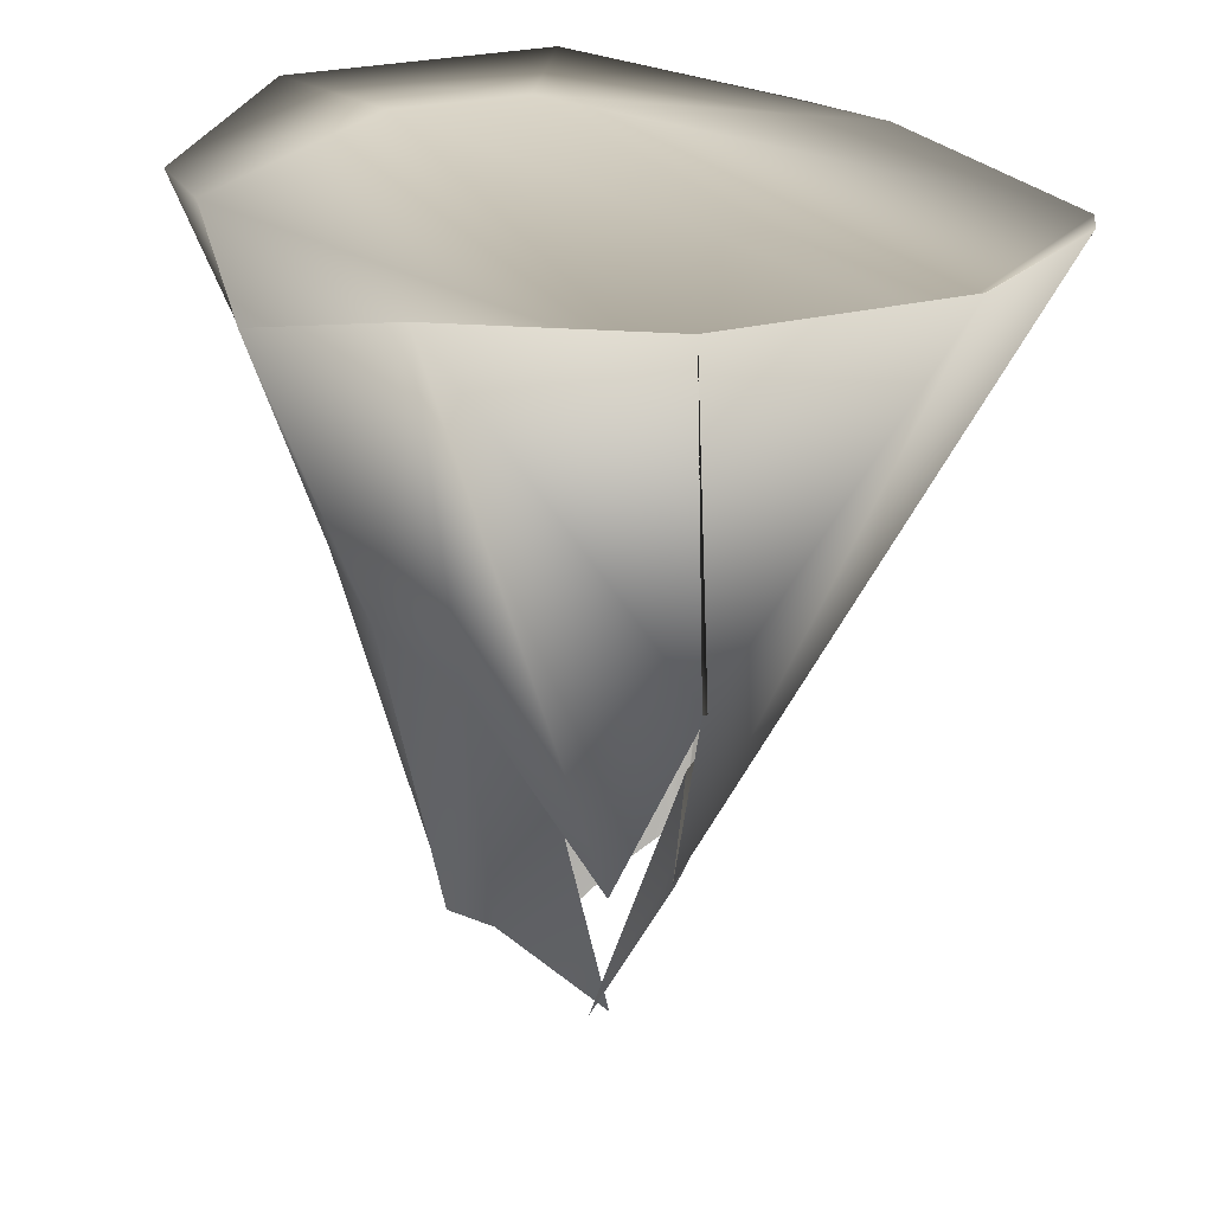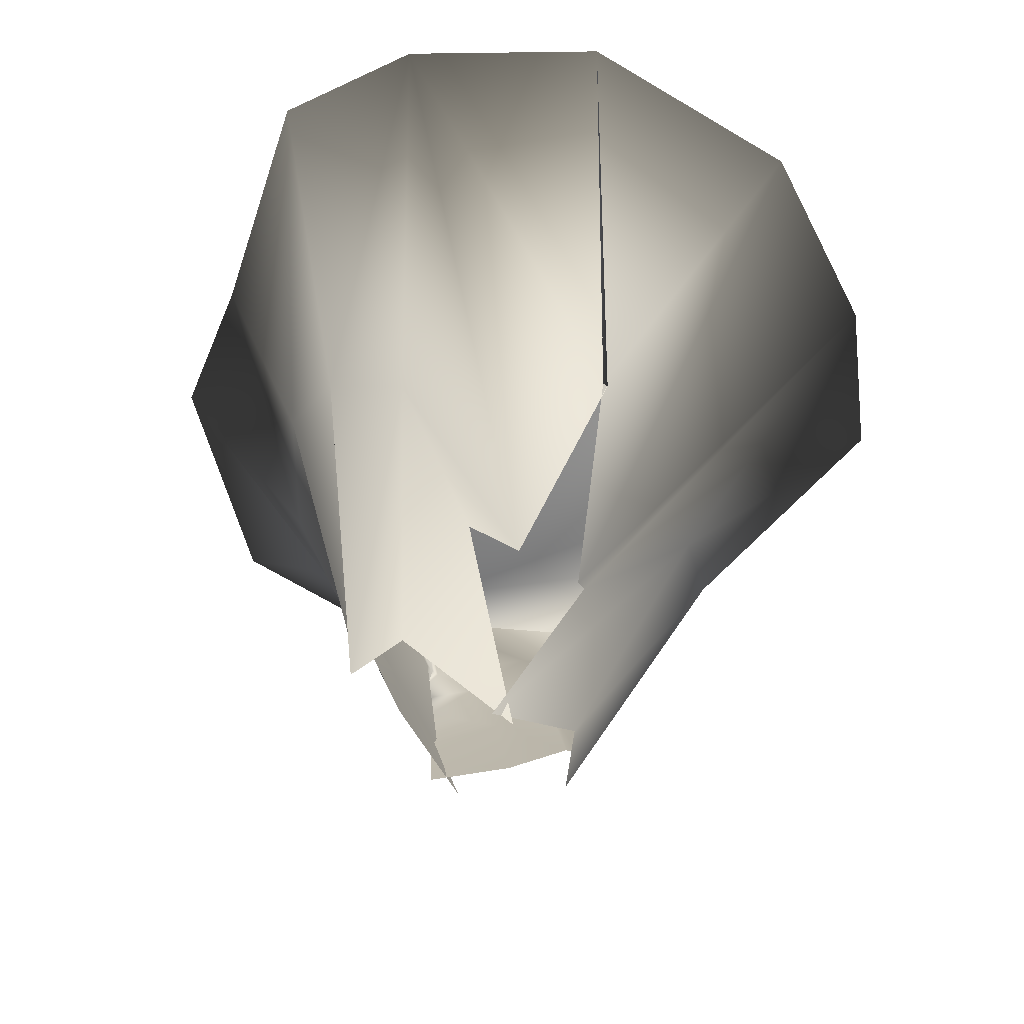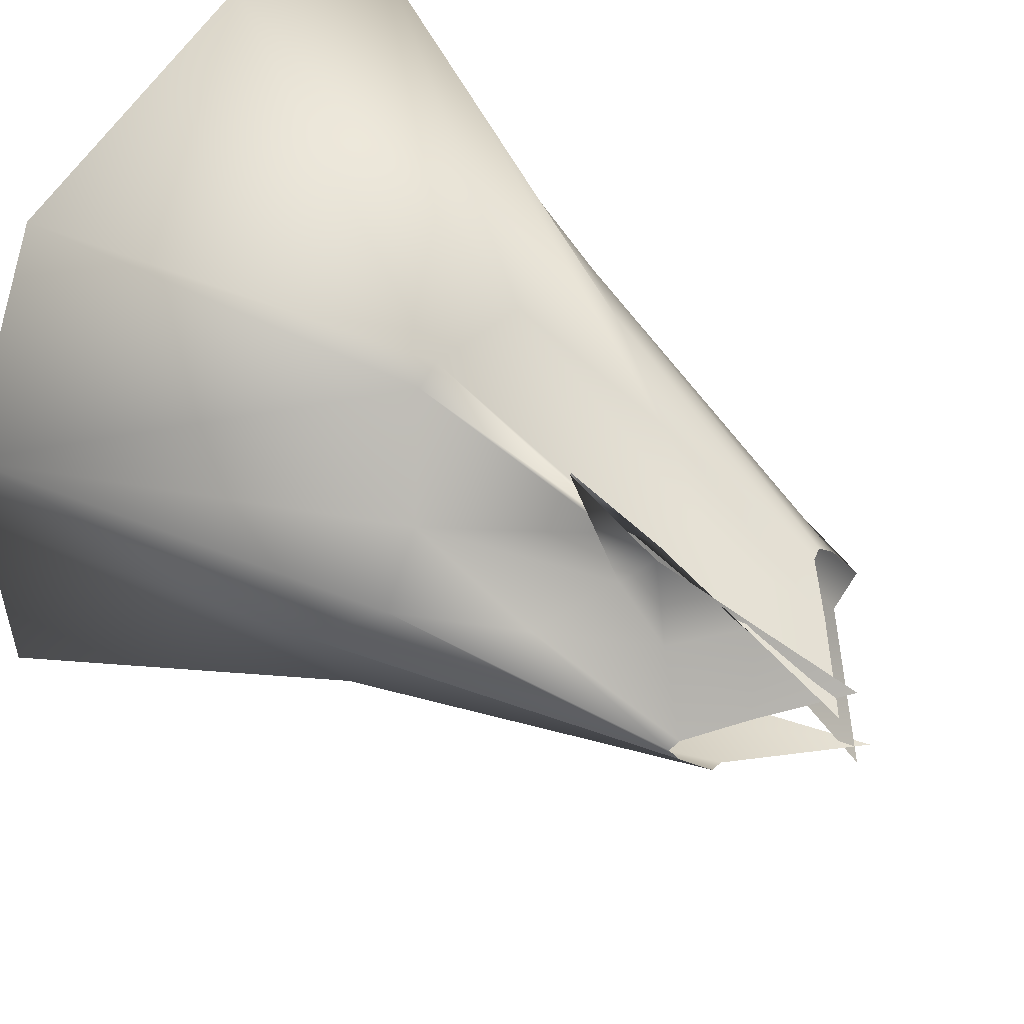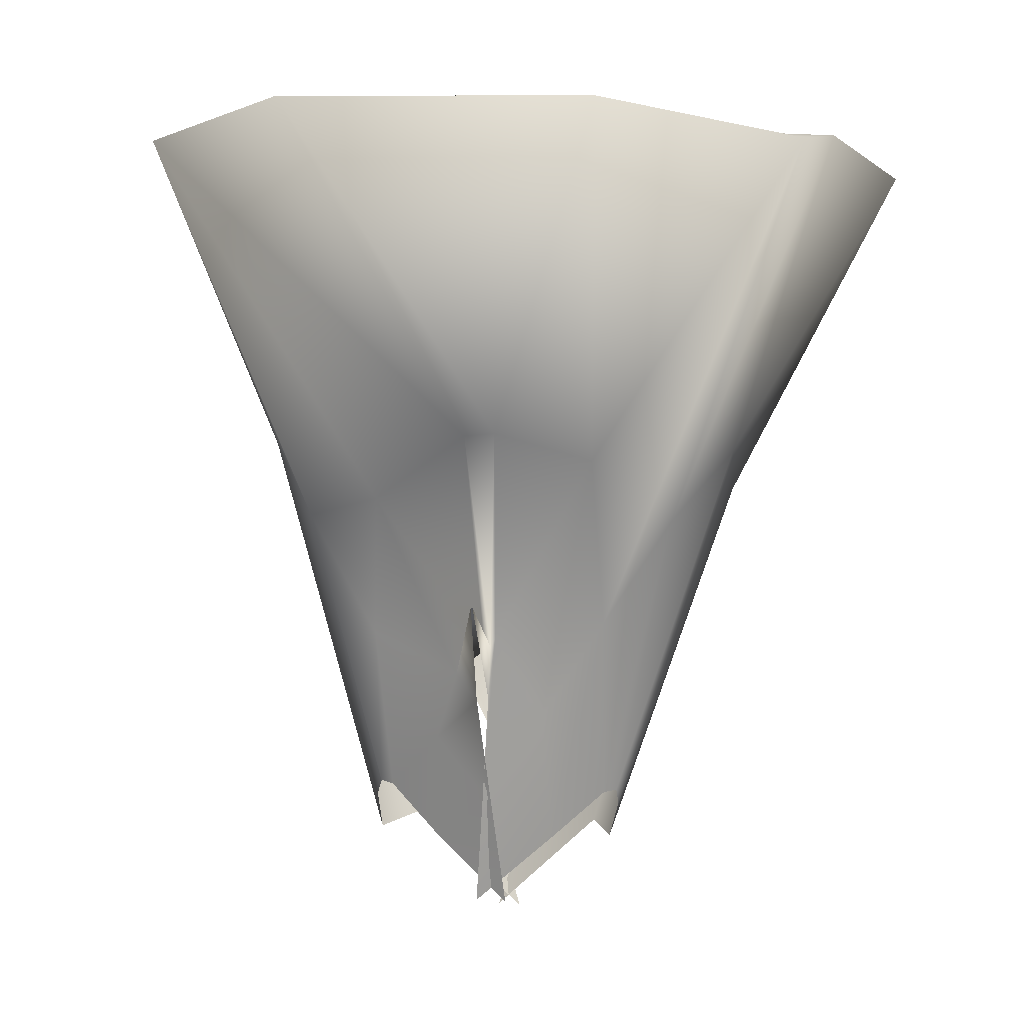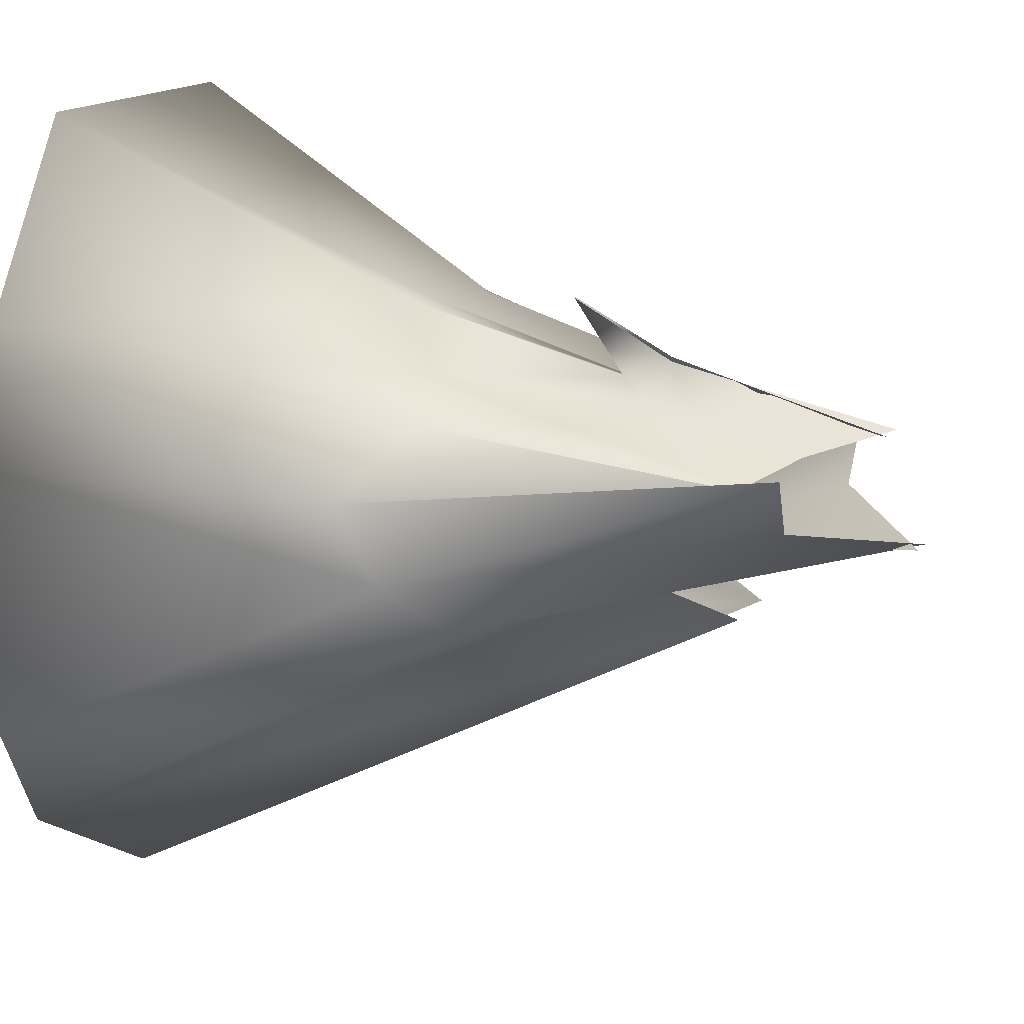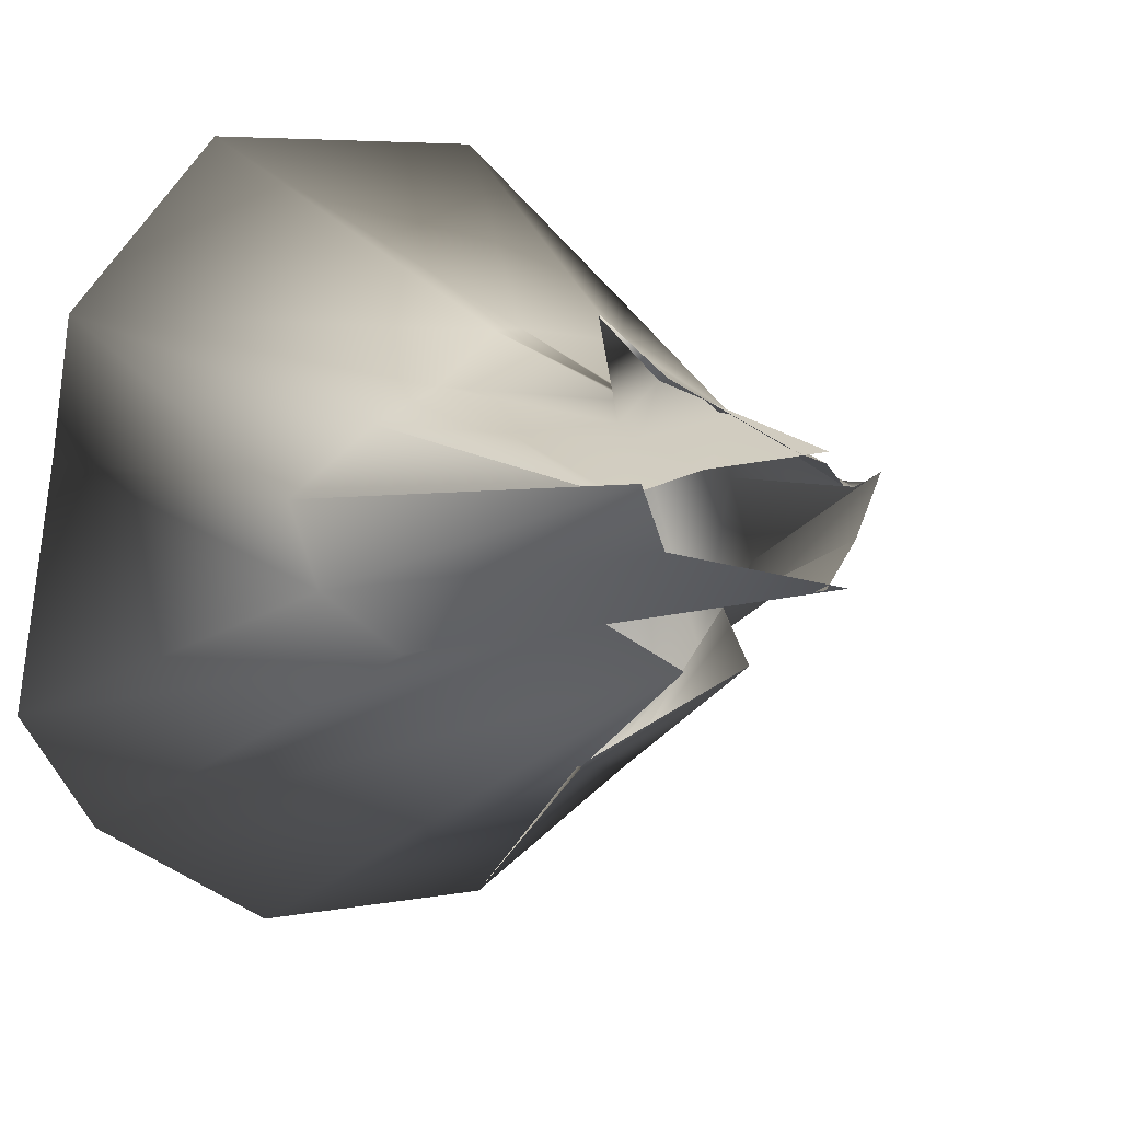
<metadata>
{"format":"obj","ext":"obj","renderer":"f3d","projection":"perspective","resolution":1024,"background":"white","views":[{"elev":21.4,"azim":153.2,"up":"+Y"},{"elev":-65.4,"azim":149.0,"up":"+Y"},{"elev":71.1,"azim":-53.4,"up":"+Z"},{"elev":7.1,"azim":10.1,"up":"+Y"},{"elev":16.2,"azim":-65.3,"up":"+Z"},{"elev":6.3,"azim":-31.3,"up":"+Z"}]}
</metadata>
<code>
o Landscape.004
v 0.009825 -0.4933 0.08302
v -0.03632 -0.4534 0.07344
v -0.06704 -0.4267 0.05909
v -0.07454 -0.4251 0.05793
v -0.07637 -0.4329 0.0612
v -0.07173 -0.4521 0.068
v -0.05703 -0.4509 0.03393
v 0.00739 -0.5133 0.01847
v 0.003569 -0.427 0.0975
v -0.03304 -0.3904 0.08379
v -0.07161 -0.325 0.08531
v -0.1116 -0.2524 0.08703
v -0.1437 -0.2125 0.04543
v -0.1399 -0.2412 -0.001663
v -0.1051 -0.2699 -0.03469
v -0.03993 -0.3569 -0.009142
v -0.002381 -0.361 0.1122
v -0.01934 -0.3486 0.09008
v -0.06594 -0.2389 0.1053
v -0.1917 -0.02403 0.1417
v -0.2021 -0.02198 0.05924
v -0.2364 -0.04591 -0.08806
v -0.1835 -0.03071 -0.1619
v -0.01938 -0.4117 -0.03287
v 0.000137 -0.2983 0.144
v 8.8e-05 -0.3312 0.1
v -0.005516 -0.1973 0.1336
v -0.0874 -0.002231 0.2464
v -0.0441 -0.01648 0.1914
v -0.07473 -0.05621 -0.1901
v -0.07477 -0.03297 -0.2297
v 0.002311 -0.2786 -0.1037
v 0.001274 -0.2983 0.1443
v 0.003876 -0.3293 0.1004
v 0.01273 -0.1954 0.1344
v 0.08812 -0.003183 0.2443
v 0.04551 -0.01648 0.1914
v 0.07614 -0.05621 -0.1901
v 0.07625 -0.03293 -0.2297
v -0.0009 -0.2786 -0.1037
v 0.004867 -0.3585 0.1132
v 0.007059 -0.3236 0.1014
v 0.06958 -0.2115 0.1265
v 0.193 -0.02375 0.1418
v 0.2051 -0.0205 0.05782
v 0.238 -0.04562 -0.08806
v 0.1849 -0.03067 -0.1618
v 0.02079 -0.4117 -0.03287
v -0.001637 -0.4257 0.09805
v 0.03443 -0.3732 0.09216
v 0.07232 -0.3142 0.09258
v 0.113 -0.251 0.08801
v 0.1455 -0.2123 0.04504
v 0.1414 -0.2412 -0.001771
v 0.1065 -0.2699 -0.0347
v 0.04134 -0.3569 -0.009142
v -0.008414 -0.4933 0.08302
v 0.03773 -0.4534 0.07344
v 0.06845 -0.4267 0.05909
v 0.07595 -0.4251 0.05793
v 0.07778 -0.4329 0.0612
v 0.07314 -0.4521 0.068
v 0.05844 -0.4509 0.03393
v -0.00598 -0.5133 0.01847
f 2 1 9 10
f 3 2 10 11
f 4 3 11 12
f 5 4 12 13
f 6 5 13 14
f 7 6 14 15
f 8 7 15 16
f 10 9 17 18
f 11 10 18 19
f 12 11 19 20
f 13 12 20 21
f 14 13 21 22
f 15 14 22 23
f 16 15 23 24
f 18 17 25 26
f 19 18 26 27
f 20 19 27 28
f 21 20 28 29
f 22 21 29 30
f 23 22 30 31
f 24 23 31 32
f 26 25 33 34
f 27 26 34 35
f 28 27 35 36
f 29 28 36 37
f 30 29 37 38
f 31 30 38 39
f 32 31 39 40
f 34 33 41 42
f 35 34 42 43
f 36 35 43 44
f 37 36 44 45
f 38 37 45 46
f 39 38 46 47
f 40 39 47 48
f 42 41 49 50
f 43 42 50 51
f 44 43 51 52
f 45 44 52 53
f 46 45 53 54
f 47 46 54 55
f 48 47 55 56
f 50 49 57 58
f 51 50 58 59
f 52 51 59 60
f 53 52 60 61
f 54 53 61 62
f 55 54 62 63
f 56 55 63 64

</code>
